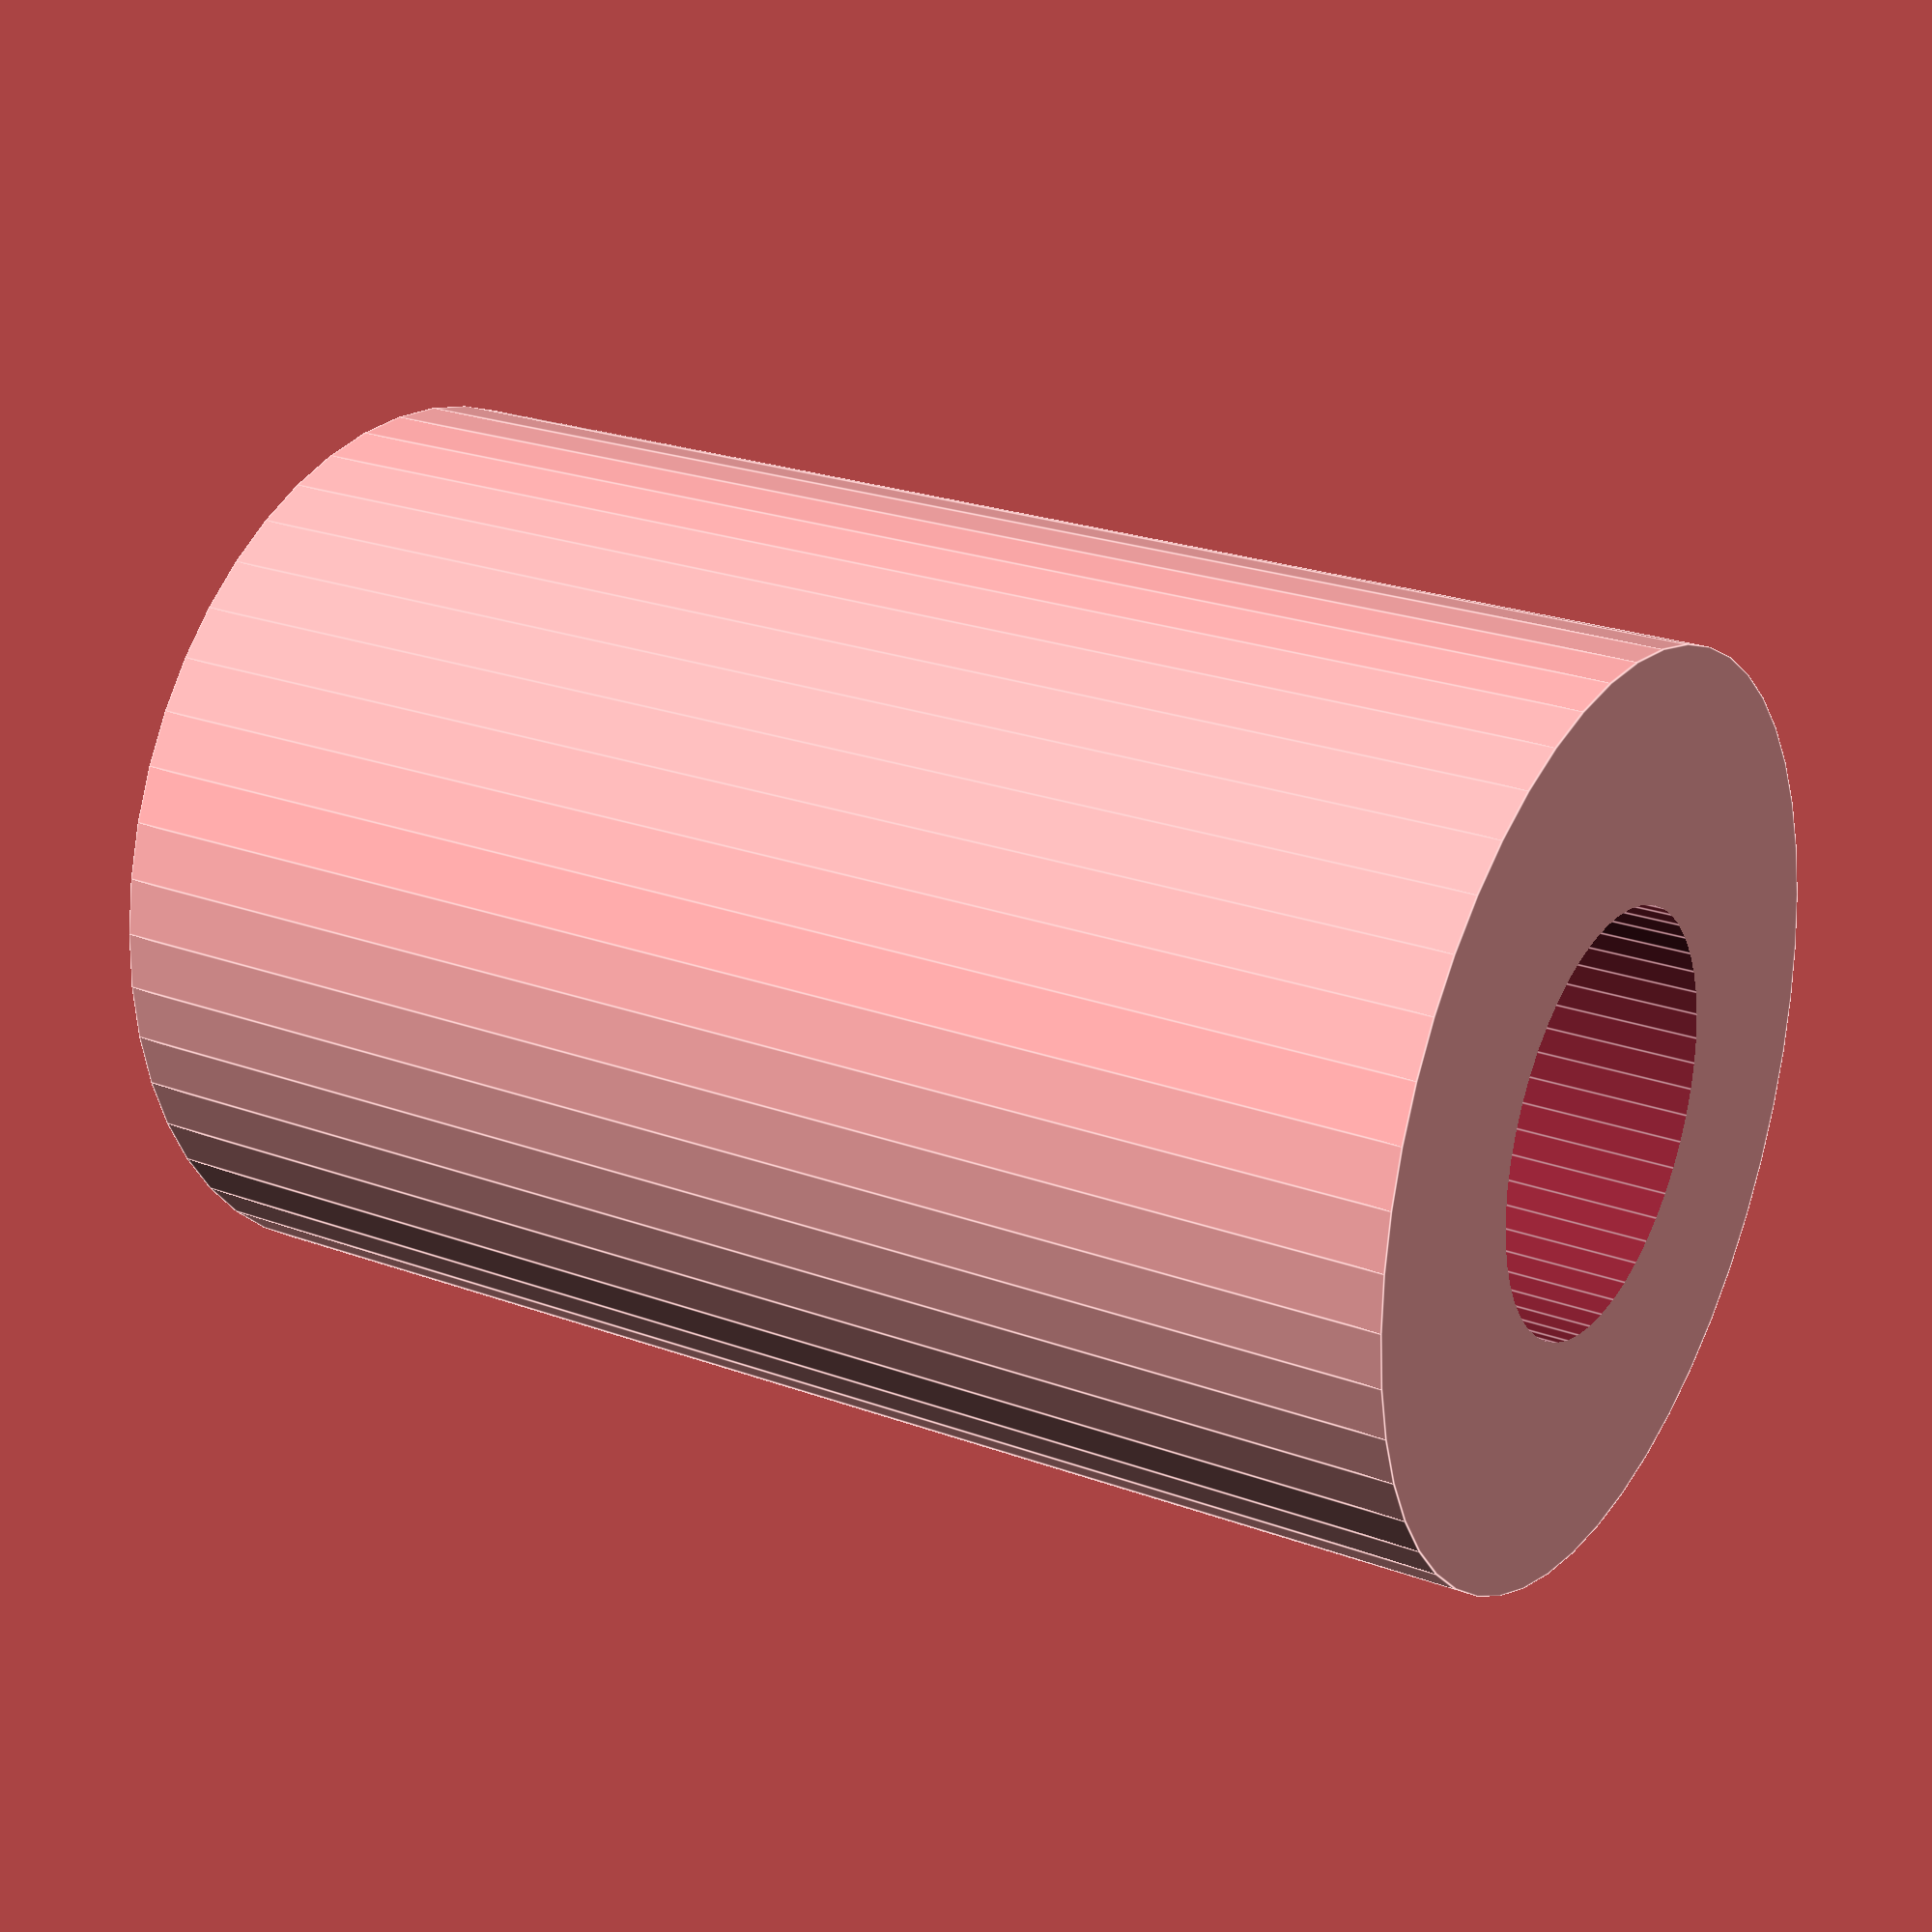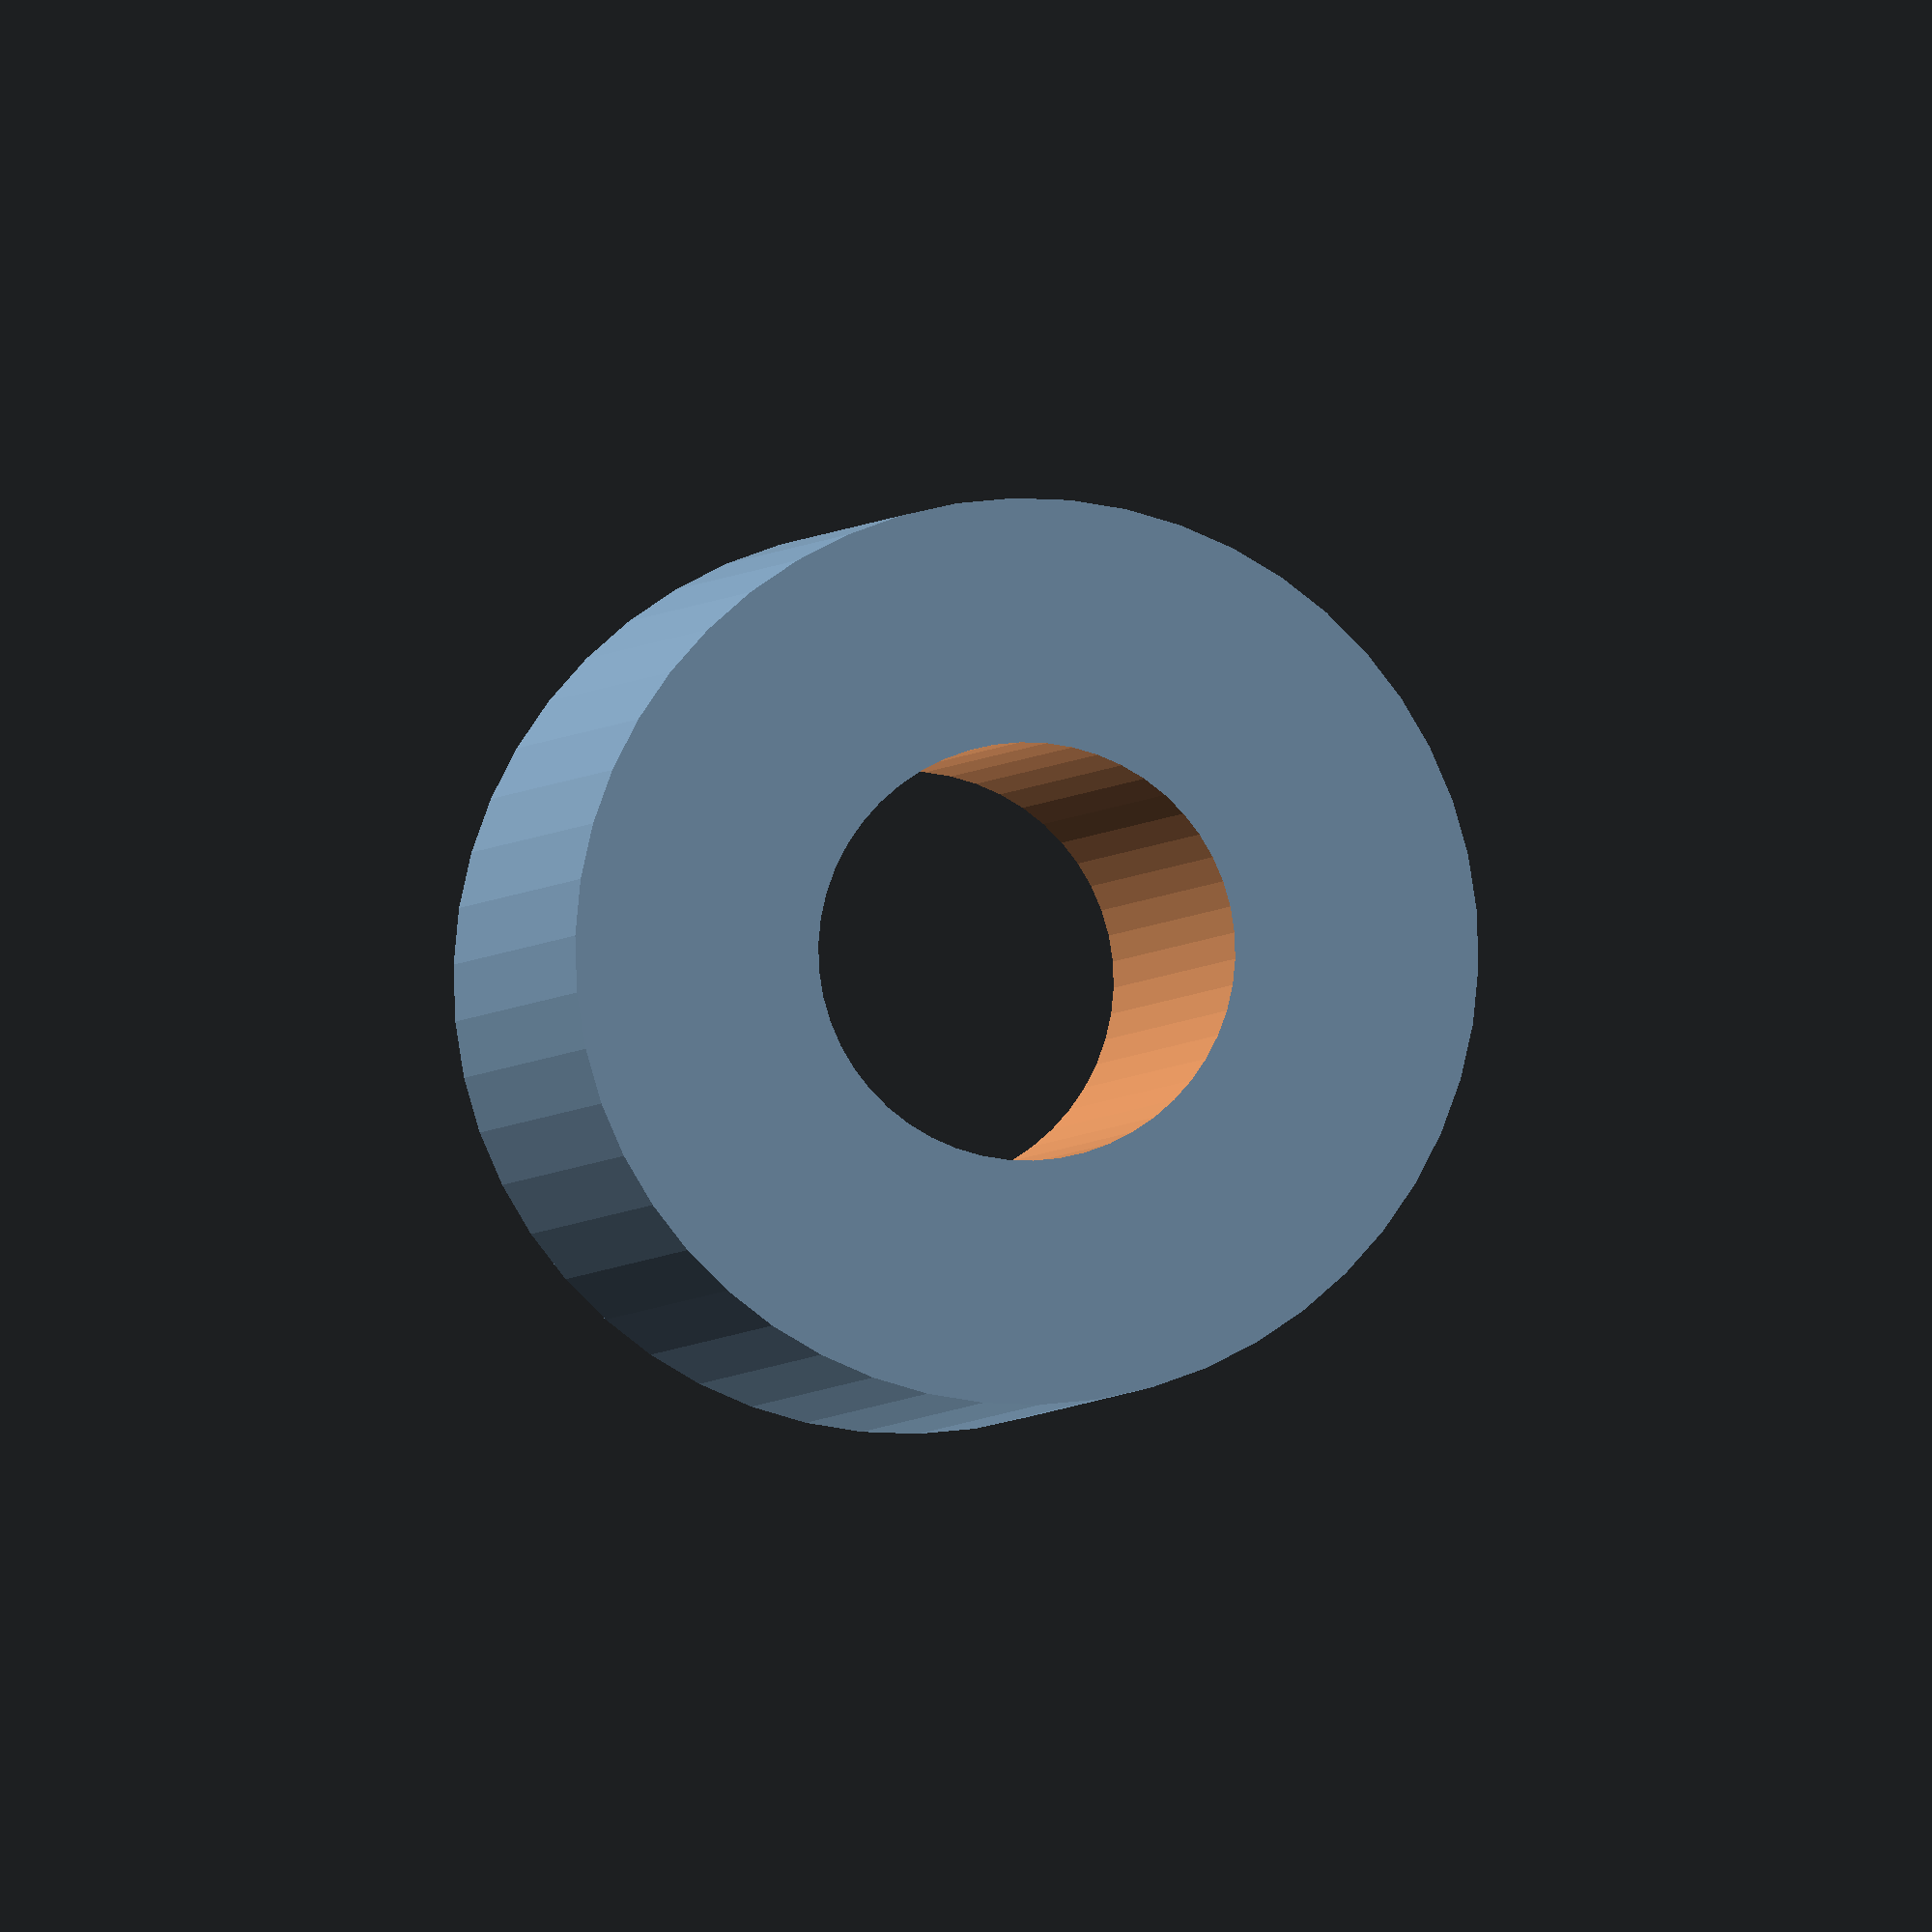
<openscad>
$fn = 50;


difference() {
	union() {
		translate(v = [0, 0, -30.0000000000]) {
			cylinder(h = 60, r = 19.5000000000);
		}
	}
	union() {
		translate(v = [0, 0, -100.0000000000]) {
			cylinder(h = 200, r = 9);
		}
	}
}
</openscad>
<views>
elev=336.2 azim=63.0 roll=301.6 proj=p view=edges
elev=181.2 azim=304.3 roll=185.0 proj=o view=wireframe
</views>
